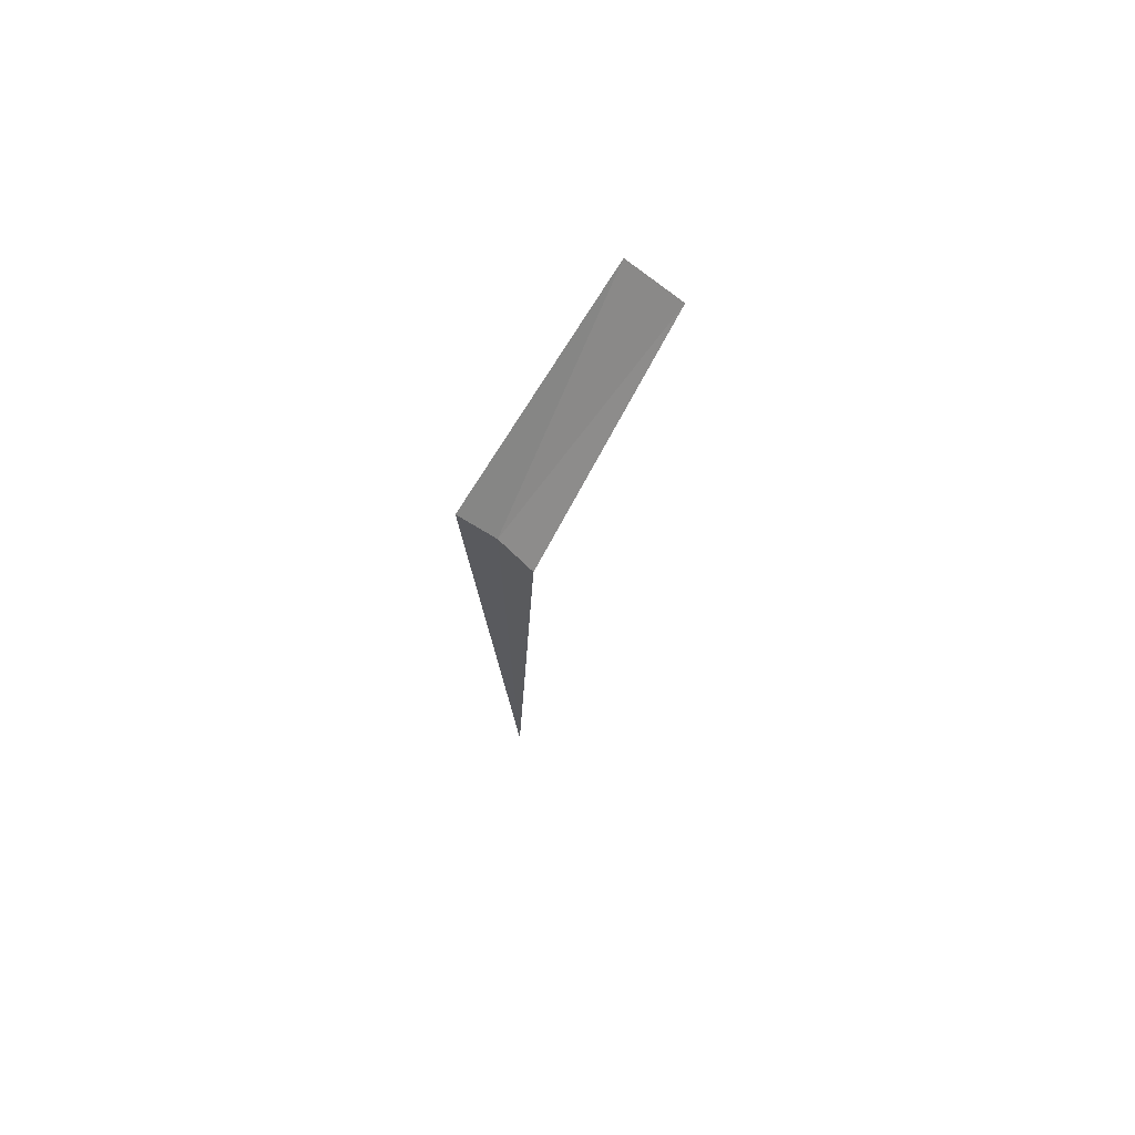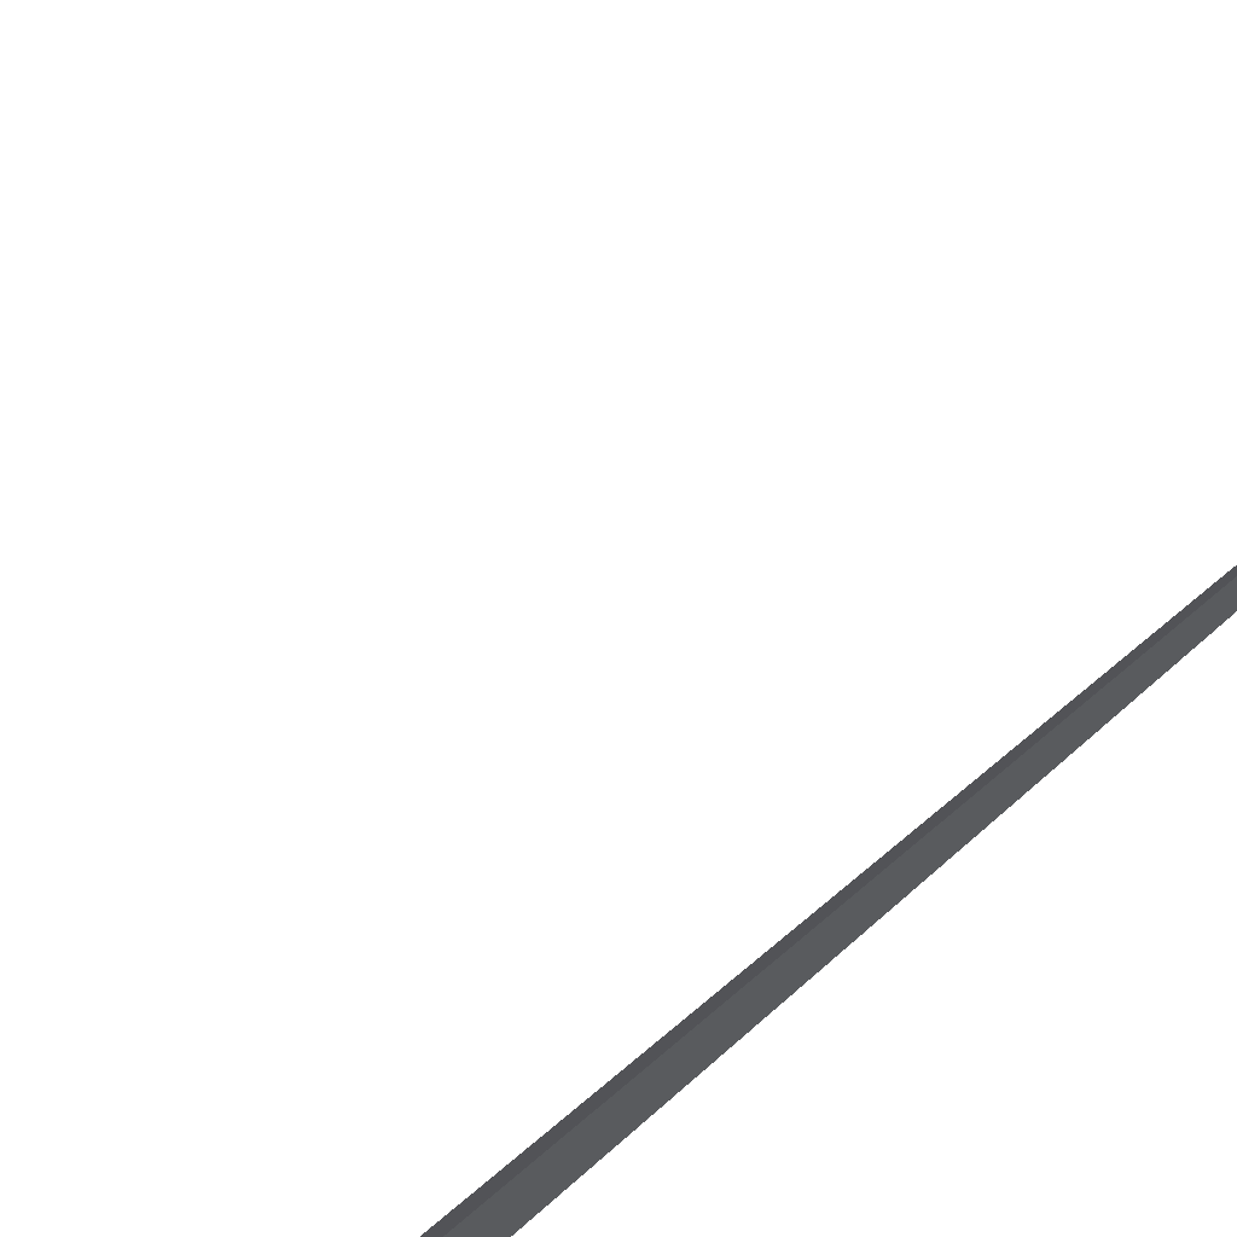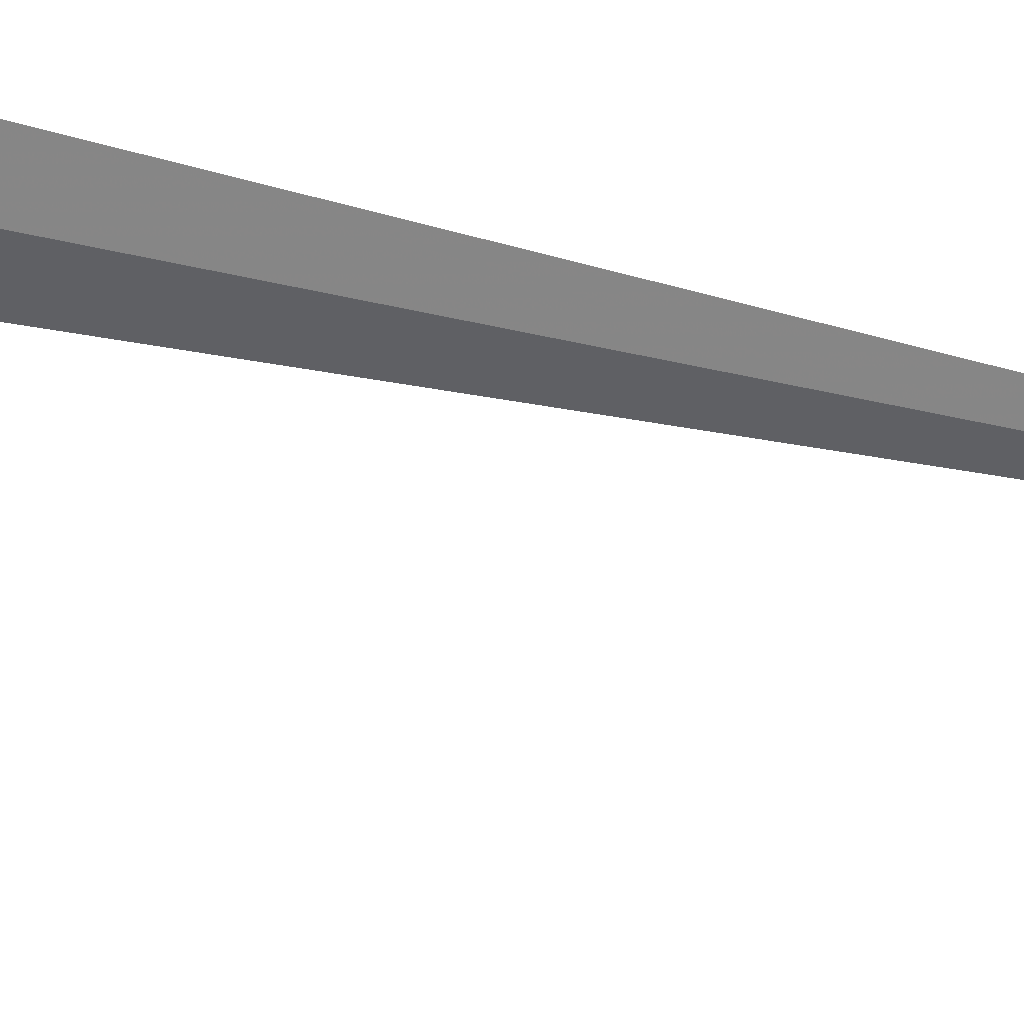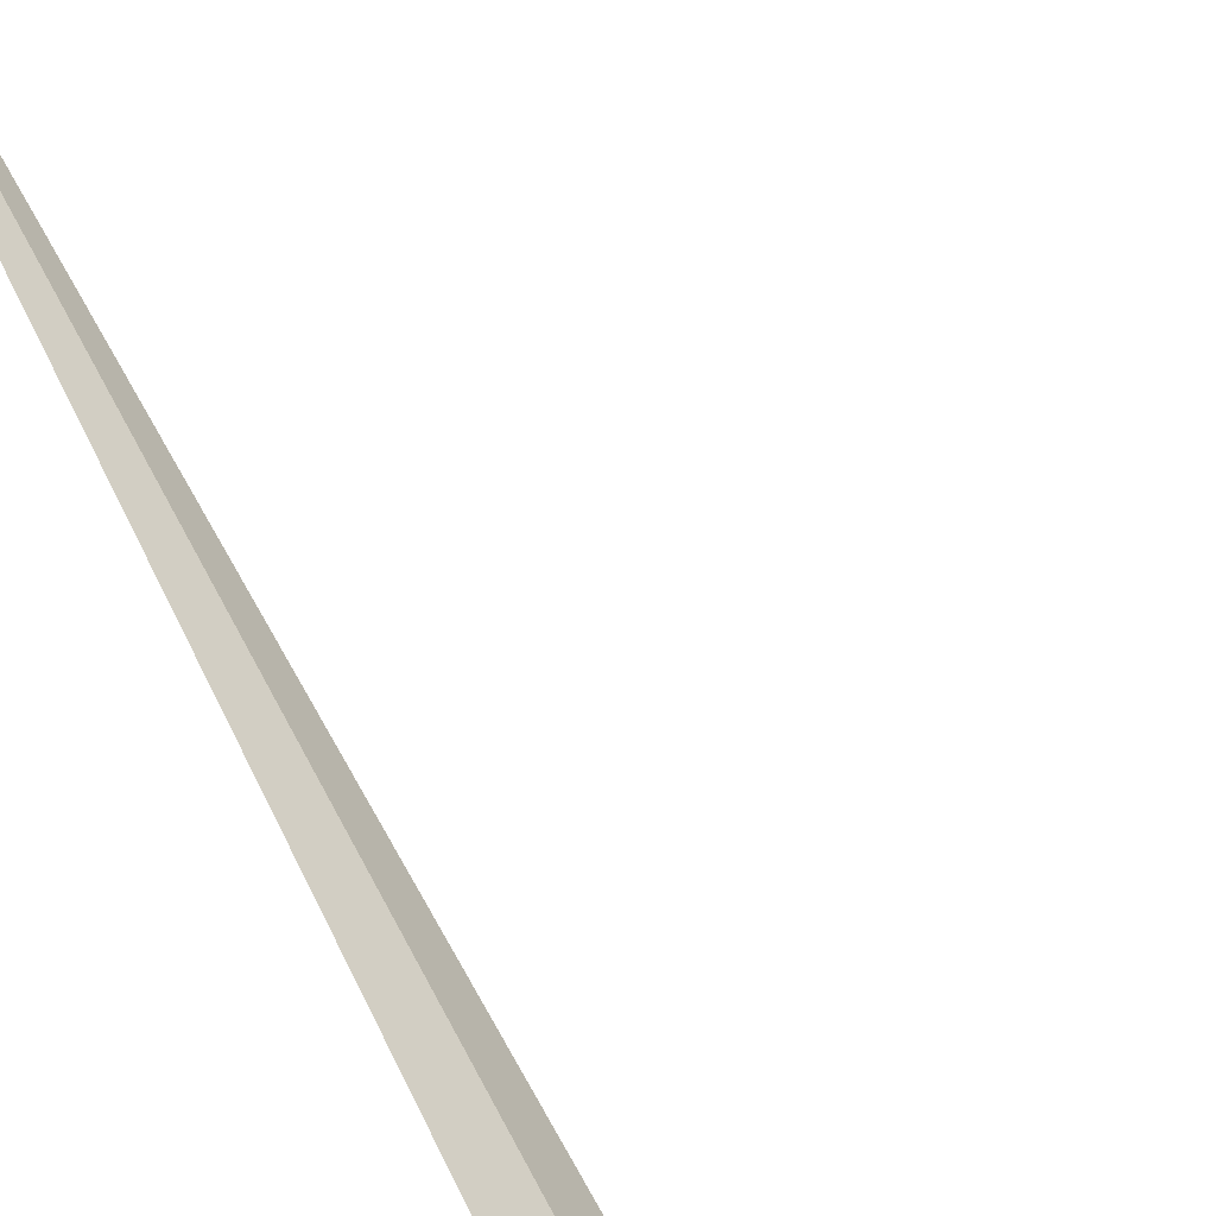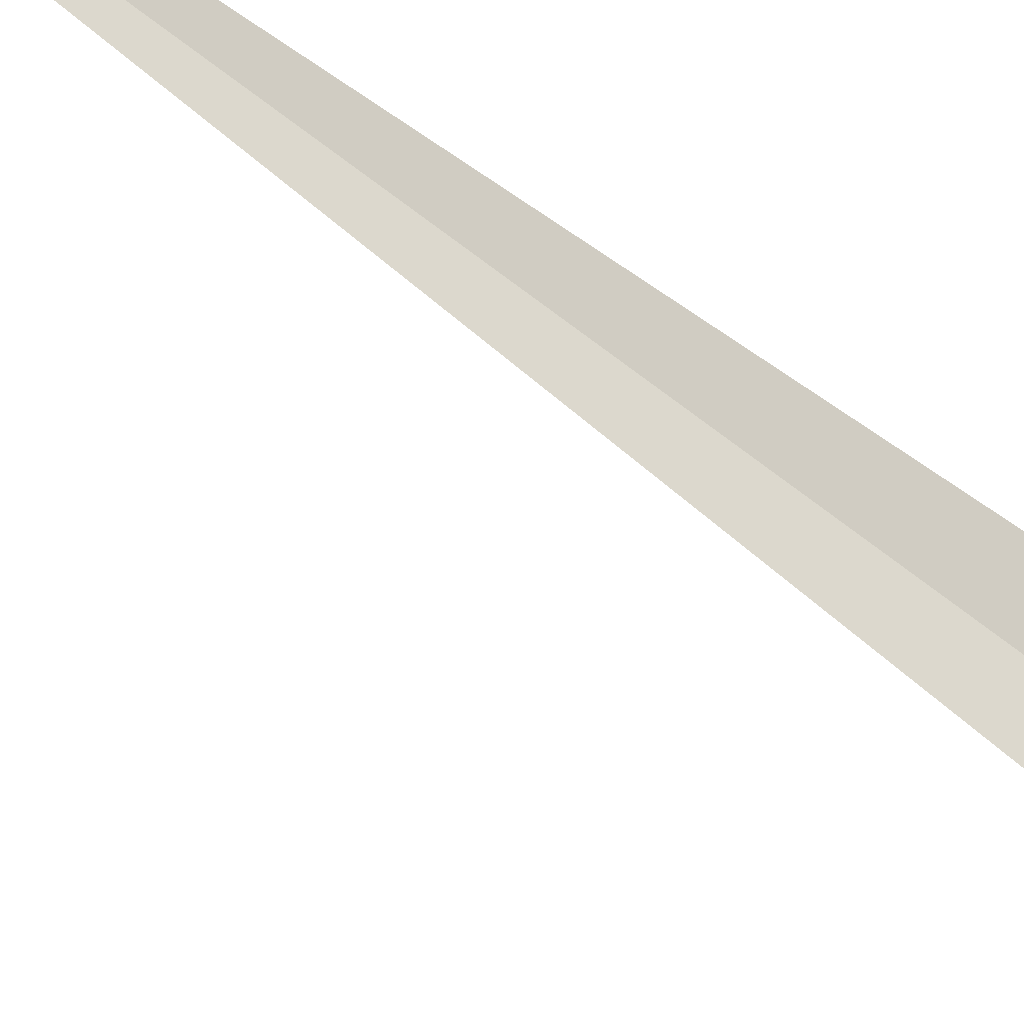
<metadata>
{"format":"obj","ext":"obj","renderer":"f3d","projection":"perspective","resolution":1024,"background":"white","views":[{"elev":72.6,"azim":-15.0,"up":"+Z"},{"elev":-60.1,"azim":134.8,"up":"+Y"},{"elev":70.6,"azim":101.9,"up":"+Y"},{"elev":58.7,"azim":-26.0,"up":"+Y"},{"elev":-64.5,"azim":-128.5,"up":"+Y"}]}
</metadata>
<code>
v 20.5 -10.45 8
v 20.2 -10.13 8
v 21.96 -9.074 10
v 22.33 -9.58 10
v 20.72 -10.82 8
v 20.5 -10.45 1.985e-15
f 1 3 2
f 1 4 3
f 1 5 4
f 1 6 5
f 1 2 6

</code>
